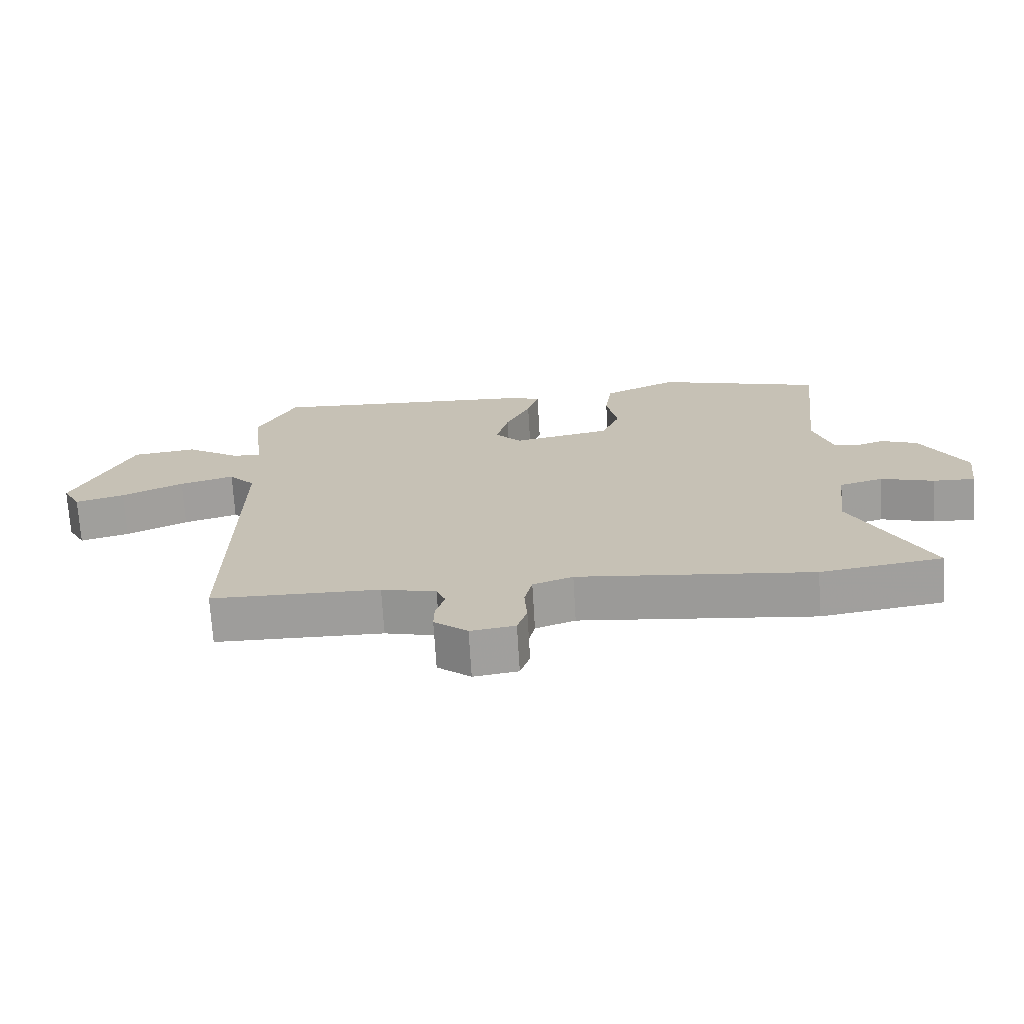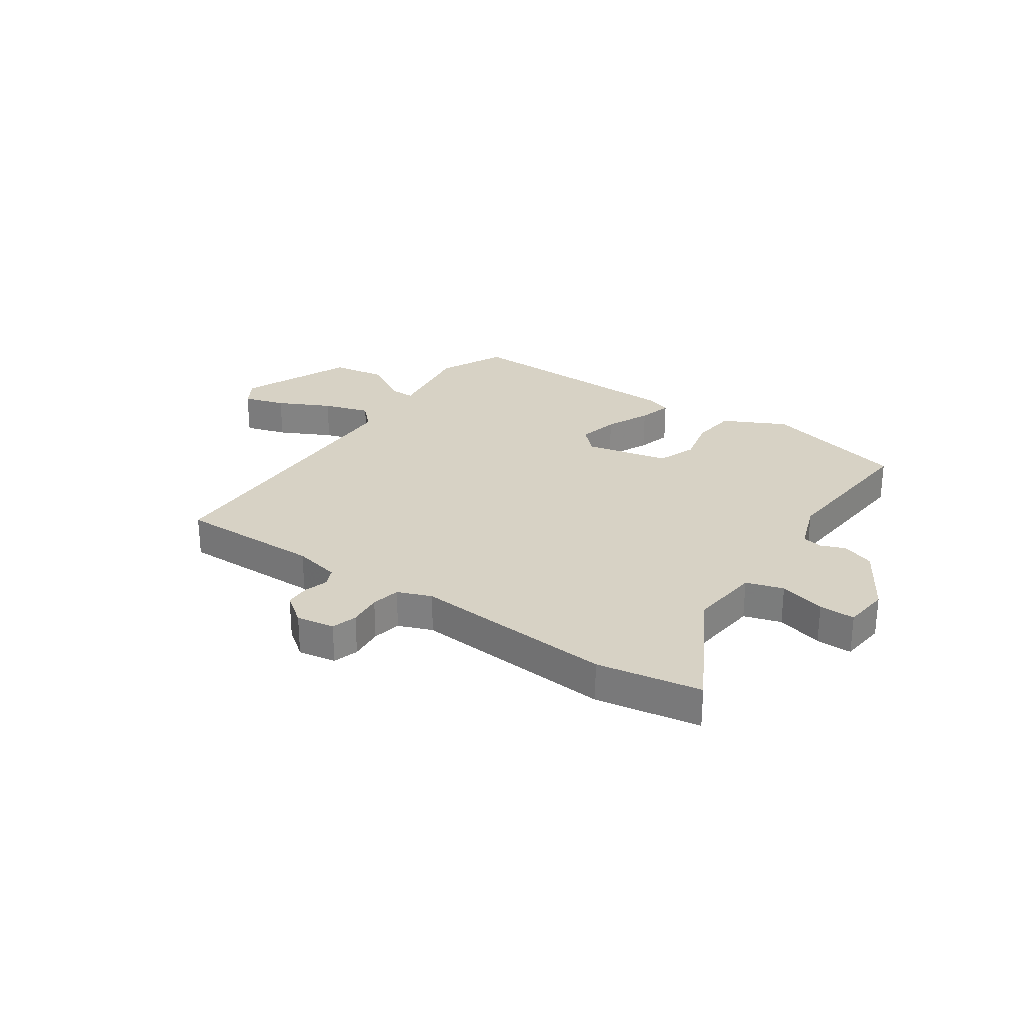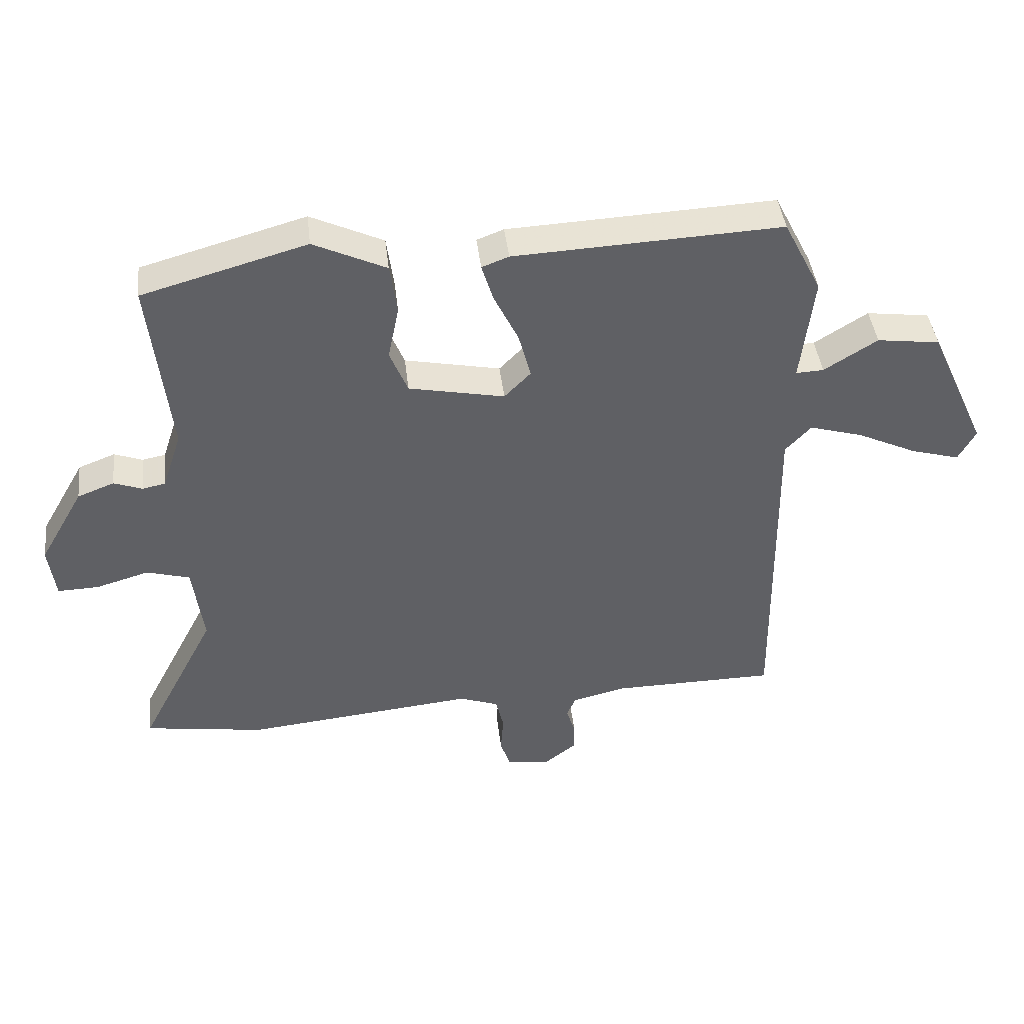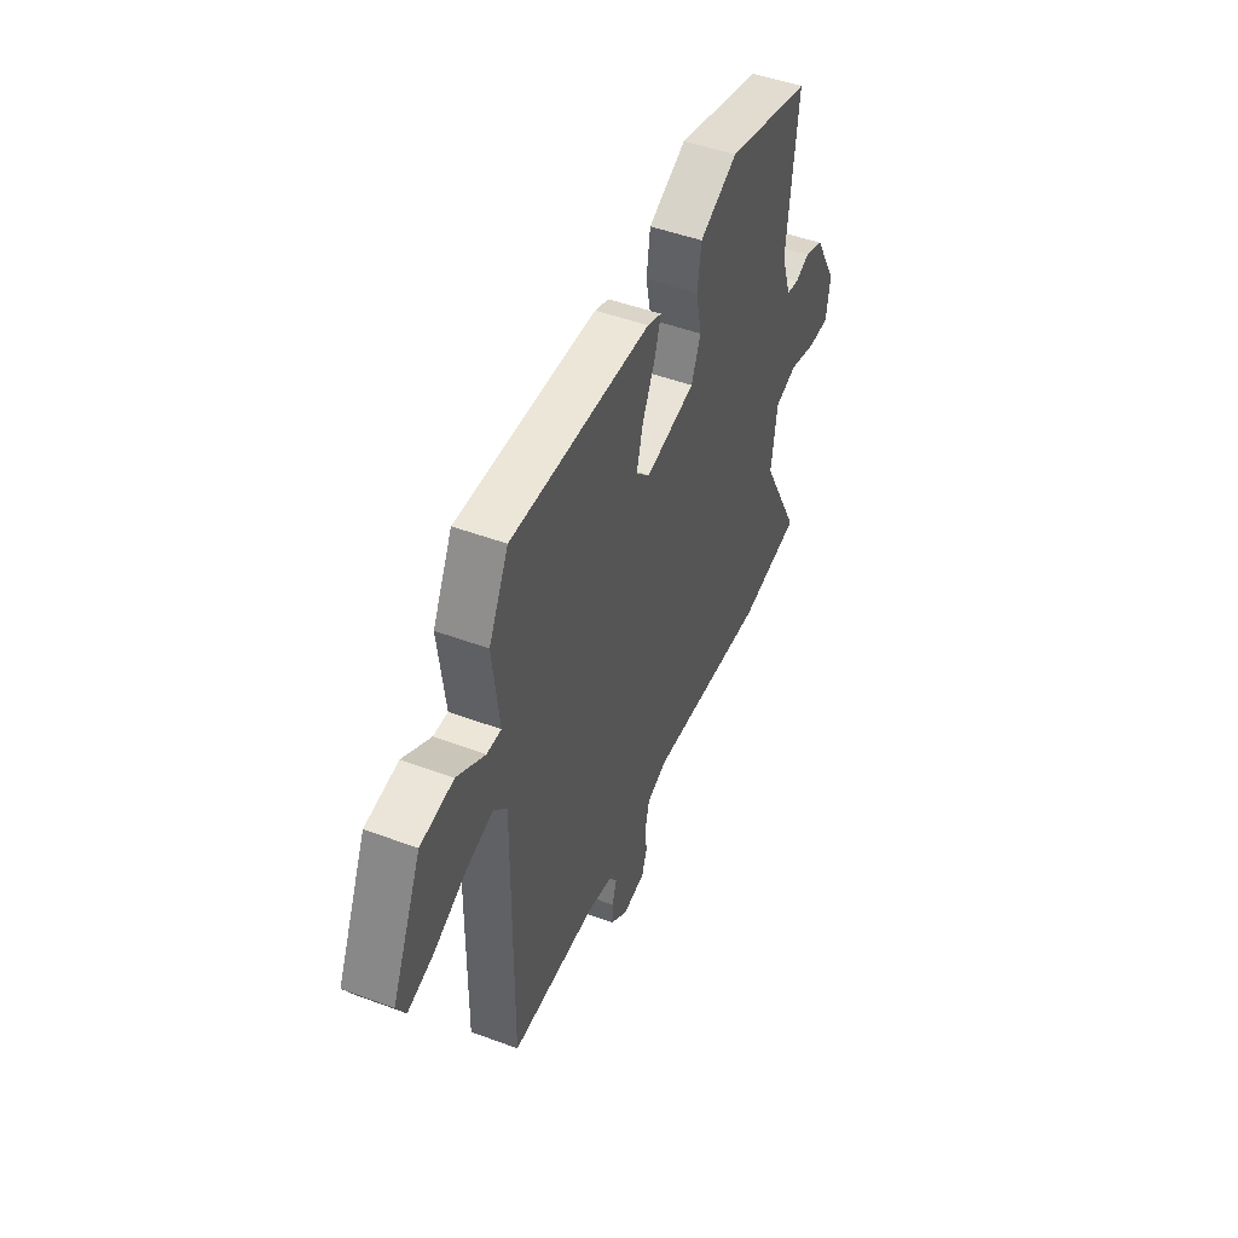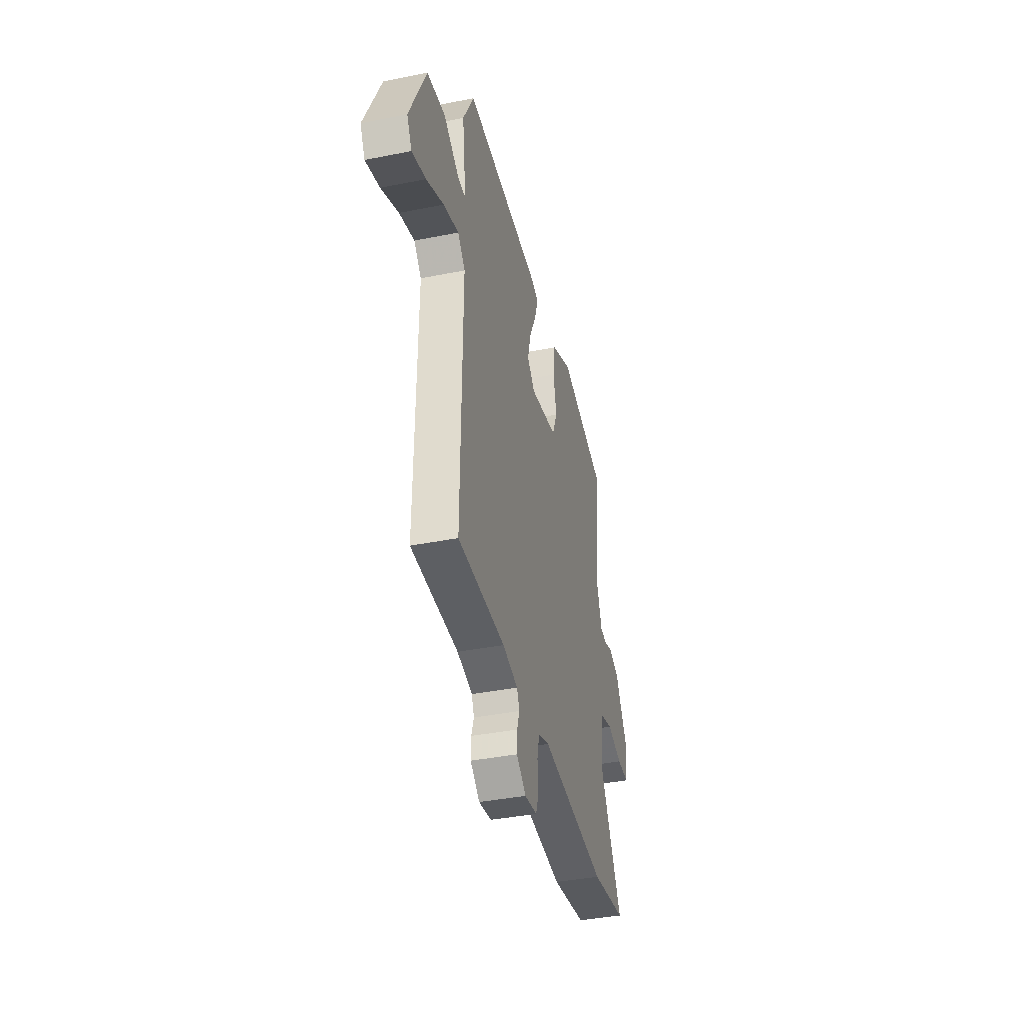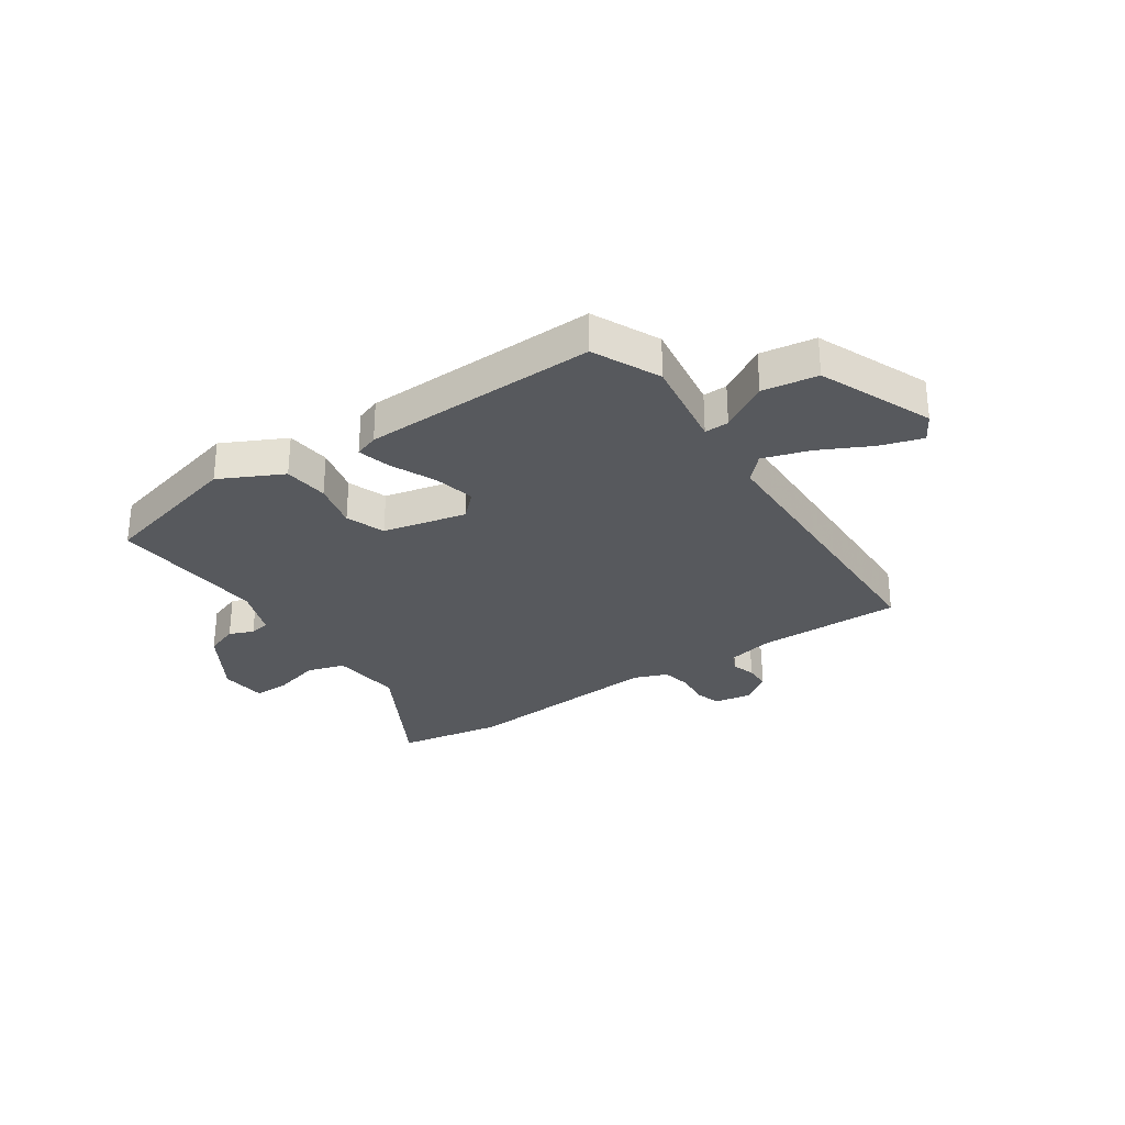
<metadata>
{"format":"obj","ext":"obj","renderer":"f3d","projection":"perspective","resolution":1024,"background":"white","views":[{"elev":-70.6,"azim":-176.6,"up":"+Z"},{"elev":27.6,"azim":-147.0,"up":"+Y"},{"elev":42.4,"azim":-6.6,"up":"+Z"},{"elev":48.3,"azim":112.6,"up":"+Z"},{"elev":-39.3,"azim":104.0,"up":"+Z"},{"elev":-29.7,"azim":32.6,"up":"+Y"}]}
</metadata>
<code>
v 0.501 0.07 -0.485
v 0.245 0.07 -0.488
v 0.162 0.07 -0.508
v 0.148 0.07 -0.541
v 0.162 0.07 -0.583
v 0.163 0.07 -0.627
v 0.112 0.07 -0.667
v 0.044 0.07 -0.657
v 0.029 0.07 -0.612
v 0.033 0.07 -0.552
v 0.021 0.07 -0.501
v -0.04 0.07 -0.479
v -0.399 0.07 -0.515
v -0.586 0.07 -0.487
v -0.467 0.07 -0.258
v -0.484 0.07 -0.133
v -0.551 0.07 -0.114
v -0.633 0.07 -0.138
v -0.697 0.07 -0.14
v -0.708 0.07 -0.058
v -0.639 0.07 0.062
v -0.582 0.07 0.084
v -0.538 0.07 0.068
v -0.502 0.07 0.075
v -0.472 0.07 0.165
v -0.503 0.07 0.444
v -0.247 0.07 0.516
v -0.134 0.07 0.463
v -0.123 0.07 0.384
v -0.14 0.07 0.3
v -0.112 0.07 0.232
v 0.037 0.07 0.202
v 0.078 0.07 0.244
v 0.059 0.07 0.316
v 0.021 0.07 0.394
v 0.003 0.07 0.453
v 0.045 0.07 0.469
v 0.461 0.07 0.489
v 0.52 0.07 0.373
v 0.5 0.07 0.206
v 0.543 0.07 0.208
v 0.626 0.07 0.26
v 0.724 0.07 0.247
v 0.814 0.07 0.05
v 0.787 0.07 0.001
v 0.712 0.07 0.022
v 0.618 0.07 0.066
v 0.535 0.07 0.09
v 0.495 0.07 0.047
v 0.501 0 -0.485
v 0.245 0 -0.488
v 0.162 0 -0.508
v 0.148 0 -0.541
v 0.162 0 -0.583
v 0.163 0 -0.627
v 0.112 0 -0.667
v 0.044 0 -0.657
v 0.029 0 -0.612
v 0.033 0 -0.552
v 0.021 0 -0.501
v -0.04 0 -0.479
v -0.399 0 -0.515
v -0.586 0 -0.487
v -0.467 0 -0.258
v -0.484 0 -0.133
v -0.551 0 -0.114
v -0.633 0 -0.138
v -0.697 0 -0.14
v -0.708 0 -0.058
v -0.639 0 0.062
v -0.582 0 0.084
v -0.538 0 0.068
v -0.502 0 0.075
v -0.472 0 0.165
v -0.503 0 0.444
v -0.247 0 0.516
v -0.134 0 0.463
v -0.123 0 0.384
v -0.14 0 0.3
v -0.112 0 0.232
v 0.037 0 0.202
v 0.078 0 0.244
v 0.059 0 0.316
v 0.021 0 0.394
v 0.003 0 0.453
v 0.045 0 0.469
v 0.461 0 0.489
v 0.52 0 0.373
v 0.5 0 0.206
v 0.543 0 0.208
v 0.626 0 0.26
v 0.724 0 0.247
v 0.814 0 0.05
v 0.787 0 0.001
v 0.712 0 0.022
v 0.618 0 0.066
v 0.535 0 0.09
v 0.495 0 0.047
f 45 46 47
f 44 45 47
f 43 44 47
f 42 43 47
f 41 42 47
f 40 41 47 48
f 38 39 40
f 37 38 40
f 36 37 40
f 35 36 40
f 34 35 40
f 40 48 49
f 34 40 49
f 33 34 49
f 28 29 30
f 27 28 30
f 26 27 30
f 25 26 30
f 24 25 30 31
f 21 22 23
f 20 21 23
f 19 20 23
f 18 19 23
f 17 18 23
f 16 17 23 24
f 24 31 32
f 16 24 32
f 15 16 32
f 14 15 32
f 13 14 32
f 12 13 32
f 8 9 10
f 7 8 10
f 6 7 10
f 5 6 10
f 4 5 10
f 3 4 10 11
f 32 33 49
f 12 32 49
f 11 12 49
f 3 11 49
f 2 3 49
f 1 2 49
f 96 95 94
f 96 94 93
f 96 93 92
f 96 92 91
f 96 91 90
f 97 96 90 89
f 89 88 87
f 89 87 86
f 89 86 85
f 89 85 84
f 89 84 83
f 98 97 89
f 98 89 83
f 98 83 82
f 79 78 77
f 79 77 76
f 79 76 75
f 79 75 74
f 80 79 74 73
f 72 71 70
f 72 70 69
f 72 69 68
f 72 68 67
f 72 67 66
f 73 72 66 65
f 81 80 73
f 81 73 65
f 81 65 64
f 81 64 63
f 81 63 62
f 81 62 61
f 59 58 57
f 59 57 56
f 59 56 55
f 59 55 54
f 59 54 53
f 60 59 53 52
f 98 82 81
f 98 81 61
f 98 61 60
f 98 60 52
f 98 52 51
f 98 51 50
f 1 50 51 2
f 2 51 52 3
f 3 52 53 4
f 4 53 54 5
f 5 54 55 6
f 6 55 56 7
f 7 56 57 8
f 8 57 58 9
f 9 58 59 10
f 10 59 60 11
f 11 60 61 12
f 12 61 62 13
f 13 62 63 14
f 14 63 64 15
f 15 64 65 16
f 16 65 66 17
f 17 66 67 18
f 18 67 68 19
f 19 68 69 20
f 20 69 70 21
f 21 70 71 22
f 22 71 72 23
f 23 72 73 24
f 24 73 74 25
f 25 74 75 26
f 26 75 76 27
f 27 76 77 28
f 28 77 78 29
f 29 78 79 30
f 30 79 80 31
f 31 80 81 32
f 32 81 82 33
f 33 82 83 34
f 34 83 84 35
f 35 84 85 36
f 36 85 86 37
f 37 86 87 38
f 38 87 88 39
f 39 88 89 40
f 40 89 90 41
f 41 90 91 42
f 42 91 92 43
f 43 92 93 44
f 44 93 94 45
f 45 94 95 46
f 46 95 96 47
f 47 96 97 48
f 48 97 98 49
f 49 98 50 1

</code>
